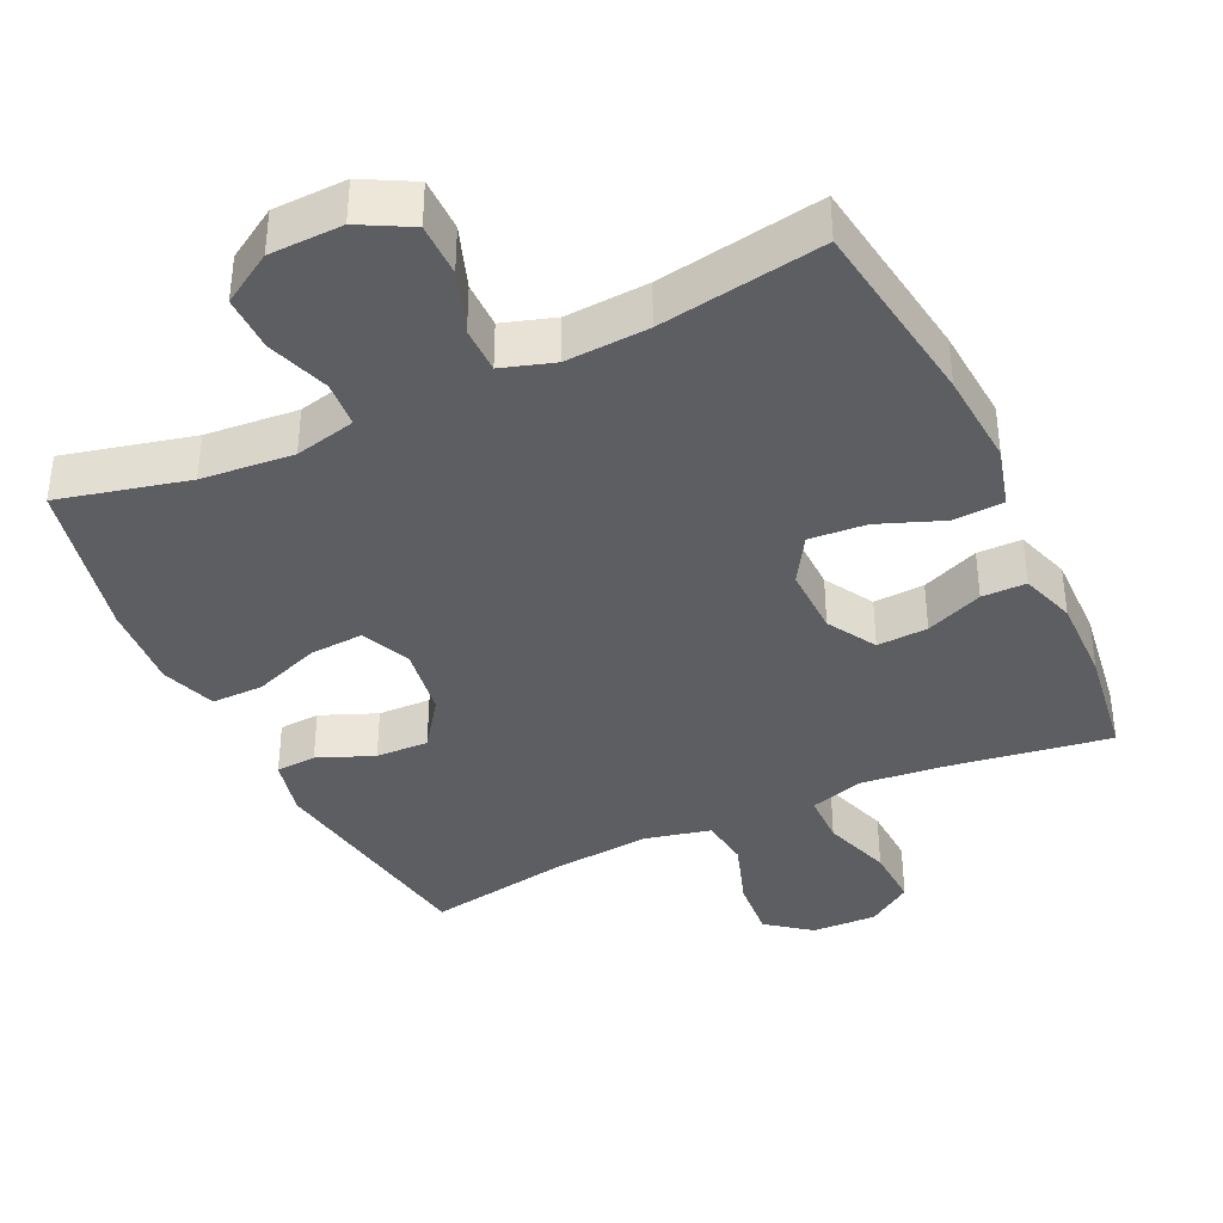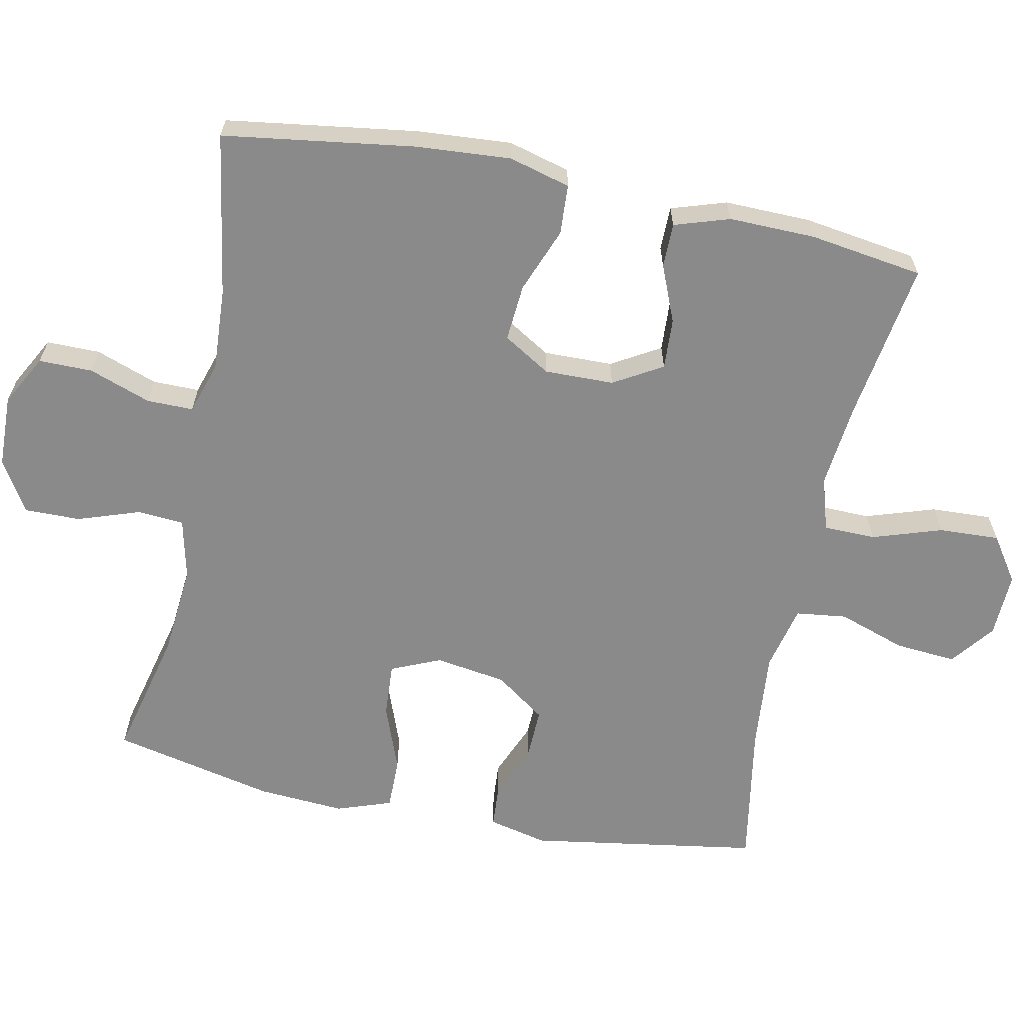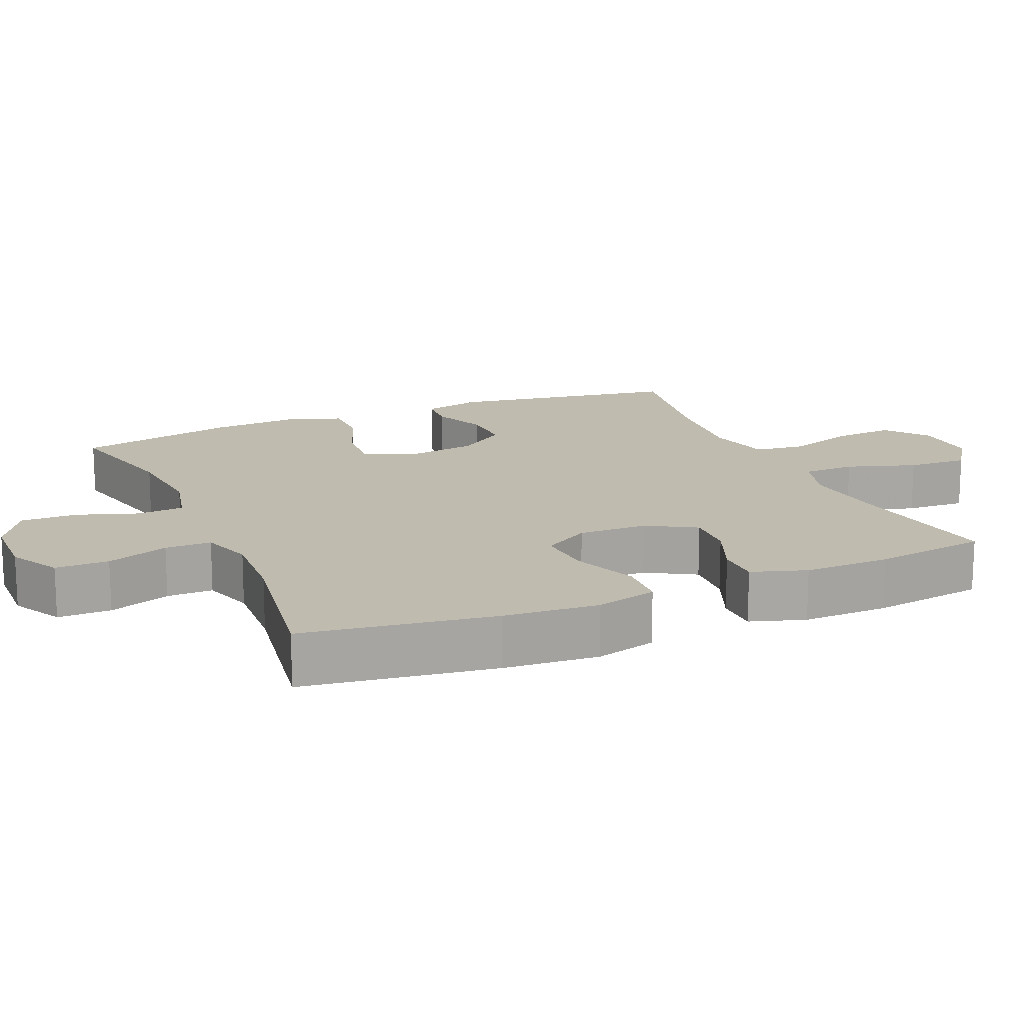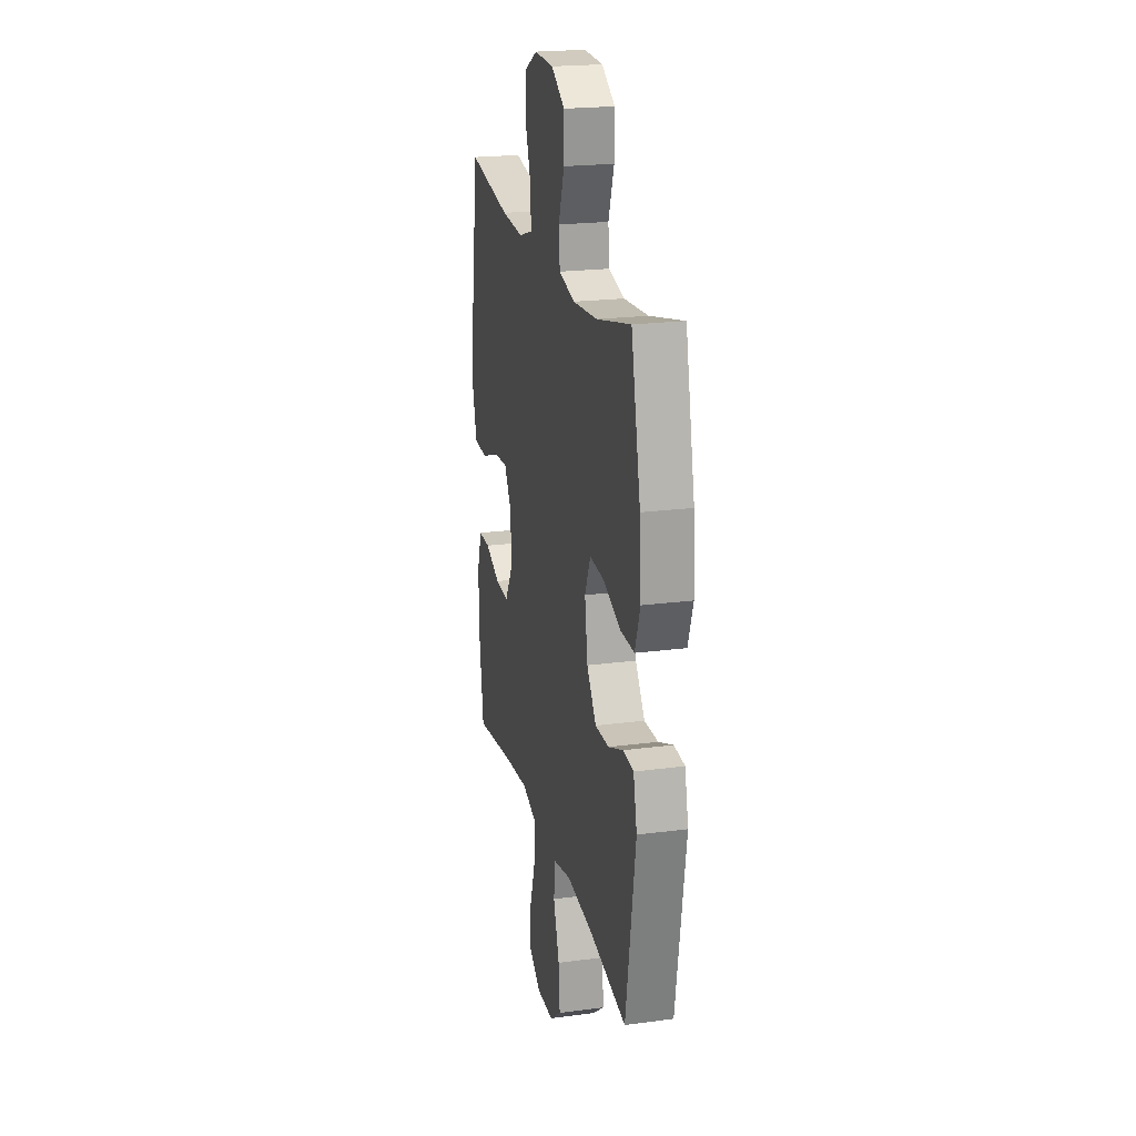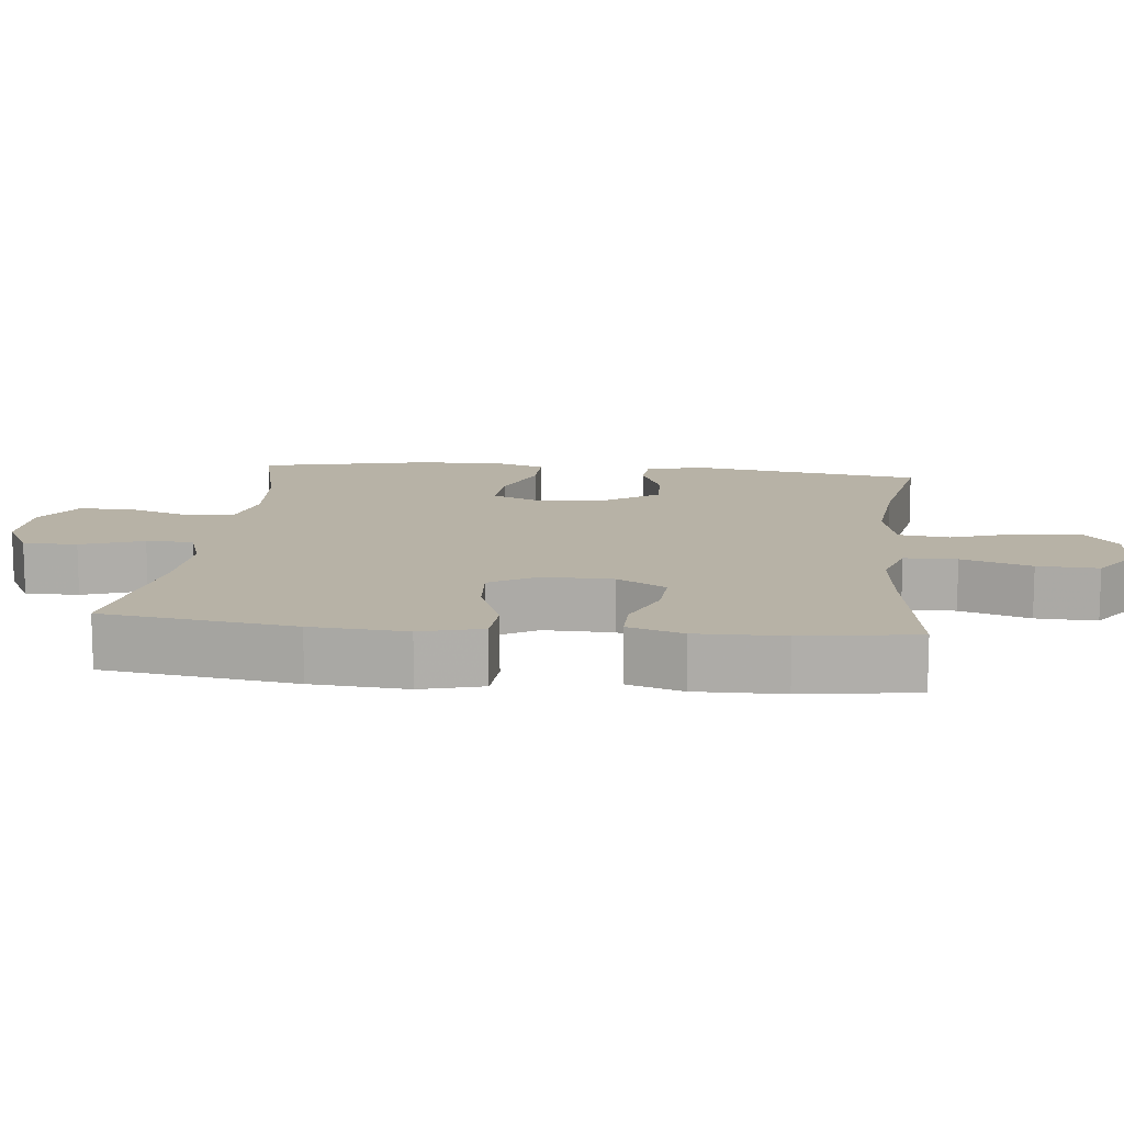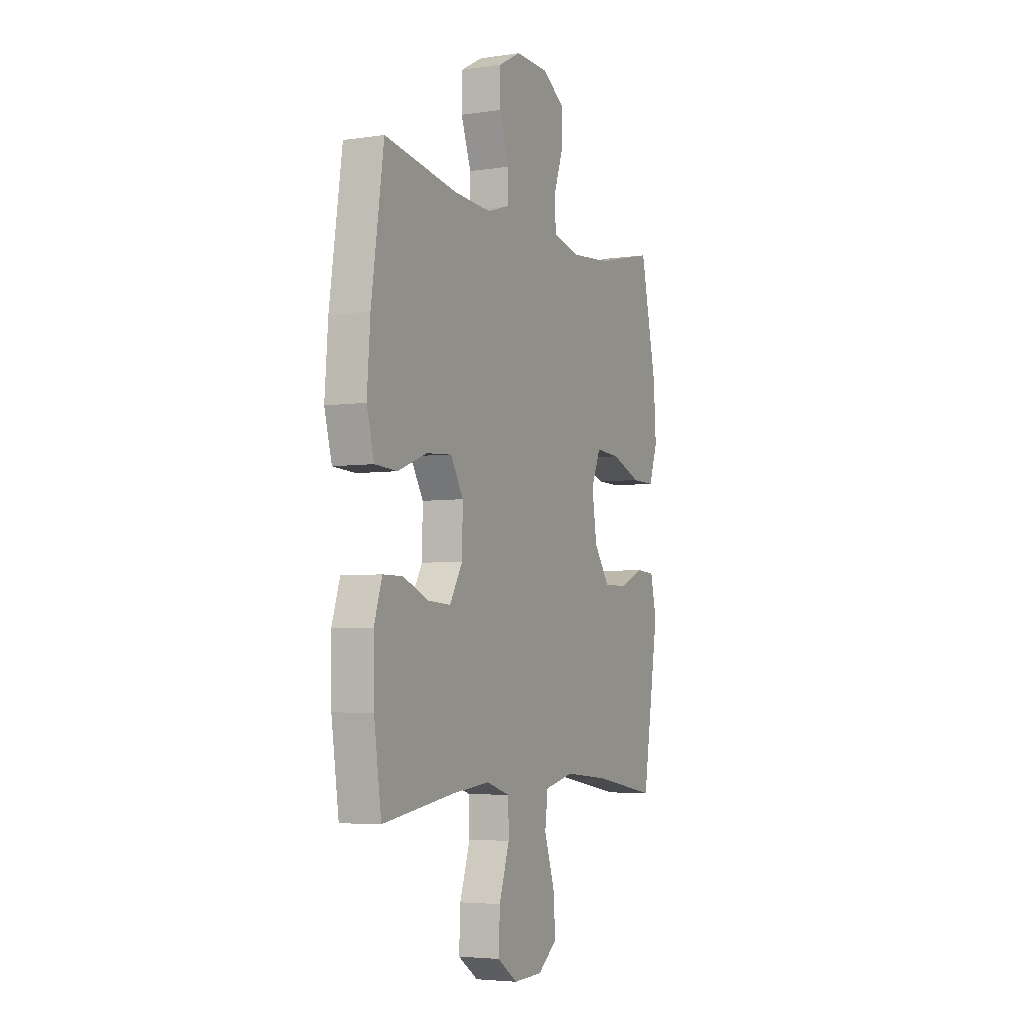
<metadata>
{"format":"obj","ext":"obj","renderer":"f3d","projection":"perspective","resolution":1024,"background":"white","views":[{"elev":-38.3,"azim":25.2,"up":"+Y"},{"elev":-63.5,"azim":78.3,"up":"+Y"},{"elev":16.0,"azim":66.6,"up":"+Y"},{"elev":21.6,"azim":-103.1,"up":"+Z"},{"elev":12.4,"azim":96.1,"up":"+Y"},{"elev":-4.5,"azim":115.6,"up":"+Z"}]}
</metadata>
<code>
v -0.5 0.07 0.5
v -0.319 0.07 0.457
v -0.19 0.07 0.446
v -0.105 0.07 0.466
v -0.1 0.07 0.531
v -0.13 0.07 0.618
v -0.131 0.07 0.696
v -0.06 0.07 0.74
v 0.042 0.07 0.743
v 0.113 0.07 0.705
v 0.113 0.07 0.63
v 0.082 0.07 0.543
v 0.082 0.07 0.478
v 0.155 0.07 0.455
v 0.271 0.07 0.462
v 0.5 0.07 0.5
v 0.539 0.07 0.233
v 0.549 0.07 0.1
v 0.526 0.07 0.014
v 0.456 0.07 0.01
v 0.365 0.07 0.045
v 0.285 0.07 0.051
v 0.245 0.07 -0.015
v 0.247 0.07 -0.112
v 0.287 0.07 -0.18
v 0.358 0.07 -0.176
v 0.438 0.07 -0.143
v 0.5 0.07 -0.143
v 0.525 0.07 -0.22
v 0.523 0.07 -0.341
v 0.5 0.07 -0.5
v 0.274 0.07 -0.466
v 0.157 0.07 -0.454
v 0.082 0.07 -0.477
v 0.081 0.07 -0.55
v 0.113 0.07 -0.647
v 0.117 0.07 -0.732
v 0.054 0.07 -0.775
v -0.037 0.07 -0.772
v -0.098 0.07 -0.725
v -0.091 0.07 -0.639
v -0.059 0.07 -0.544
v -0.068 0.07 -0.473
v -0.16 0.07 -0.452
v -0.299 0.07 -0.465
v -0.5 0.07 -0.5
v -0.552 0.07 -0.178
v -0.533 0.07 -0.095
v -0.476 0.07 -0.091
v -0.398 0.07 -0.123
v -0.324 0.07 -0.125
v -0.274 0.07 -0.055
v -0.259 0.07 0.045
v -0.289 0.07 0.114
v -0.365 0.07 0.109
v -0.458 0.07 0.074
v -0.531 0.07 0.073
v -0.558 0.07 0.15
v -0.55 0.07 0.272
v -0.5 0 0.5
v -0.319 0 0.457
v -0.19 0 0.446
v -0.105 0 0.466
v -0.1 0 0.531
v -0.13 0 0.618
v -0.131 0 0.696
v -0.06 0 0.74
v 0.042 0 0.743
v 0.113 0 0.705
v 0.113 0 0.63
v 0.082 0 0.543
v 0.082 0 0.478
v 0.155 0 0.455
v 0.271 0 0.462
v 0.5 0 0.5
v 0.539 0 0.233
v 0.549 0 0.1
v 0.526 0 0.014
v 0.456 0 0.01
v 0.365 0 0.045
v 0.285 0 0.051
v 0.245 0 -0.015
v 0.247 0 -0.112
v 0.287 0 -0.18
v 0.358 0 -0.176
v 0.438 0 -0.143
v 0.5 0 -0.143
v 0.525 0 -0.22
v 0.523 0 -0.341
v 0.5 0 -0.5
v 0.274 0 -0.466
v 0.157 0 -0.454
v 0.082 0 -0.477
v 0.081 0 -0.55
v 0.113 0 -0.647
v 0.117 0 -0.732
v 0.054 0 -0.775
v -0.037 0 -0.772
v -0.098 0 -0.725
v -0.091 0 -0.639
v -0.059 0 -0.544
v -0.068 0 -0.473
v -0.16 0 -0.452
v -0.299 0 -0.465
v -0.5 0 -0.5
v -0.552 0 -0.178
v -0.533 0 -0.095
v -0.476 0 -0.091
v -0.398 0 -0.123
v -0.324 0 -0.125
v -0.274 0 -0.055
v -0.259 0 0.045
v -0.289 0 0.114
v -0.365 0 0.109
v -0.458 0 0.074
v -0.531 0 0.073
v -0.558 0 0.15
v -0.55 0 0.272
f 59 1 2
f 58 59 2
f 57 58 2
f 56 57 2
f 55 56 2
f 54 55 2 3
f 53 54 3 4
f 52 53 4
f 48 49 50
f 47 48 50
f 46 47 50
f 45 46 50
f 44 45 50 51
f 43 44 51 52
f 40 41 42
f 39 40 42
f 38 39 42
f 37 38 42
f 36 37 42
f 35 36 42
f 34 35 42 43
f 43 52 4
f 34 43 4
f 33 34 4
f 30 31 32
f 29 30 32
f 28 29 32
f 27 28 32
f 26 27 32
f 25 26 32 33
f 19 20 21
f 18 19 21
f 17 18 21
f 16 17 21
f 15 16 21
f 14 15 21 22
f 13 14 22 23
f 10 11 12
f 9 10 12
f 8 9 12
f 7 8 12
f 6 7 12
f 5 6 12
f 5 12 13
f 13 23 24
f 5 13 24
f 4 5 24
f 4 24 25 33
f 61 60 118
f 61 118 117
f 61 117 116
f 61 116 115
f 61 115 114
f 62 61 114 113
f 63 62 113 112
f 63 112 111
f 109 108 107
f 109 107 106
f 109 106 105
f 109 105 104
f 110 109 104 103
f 111 110 103 102
f 101 100 99
f 101 99 98
f 101 98 97
f 101 97 96
f 101 96 95
f 101 95 94
f 102 101 94 93
f 63 111 102
f 63 102 93
f 63 93 92
f 91 90 89
f 91 89 88
f 91 88 87
f 91 87 86
f 91 86 85
f 92 91 85 84
f 80 79 78
f 80 78 77
f 80 77 76
f 80 76 75
f 80 75 74
f 81 80 74 73
f 82 81 73 72
f 71 70 69
f 71 69 68
f 71 68 67
f 71 67 66
f 71 66 65
f 71 65 64
f 72 71 64
f 83 82 72
f 83 72 64
f 83 64 63
f 92 84 83 63
f 1 60 61 2
f 2 61 62 3
f 3 62 63 4
f 4 63 64 5
f 5 64 65 6
f 6 65 66 7
f 7 66 67 8
f 8 67 68 9
f 9 68 69 10
f 10 69 70 11
f 11 70 71 12
f 12 71 72 13
f 13 72 73 14
f 14 73 74 15
f 15 74 75 16
f 16 75 76 17
f 17 76 77 18
f 18 77 78 19
f 19 78 79 20
f 20 79 80 21
f 21 80 81 22
f 22 81 82 23
f 23 82 83 24
f 24 83 84 25
f 25 84 85 26
f 26 85 86 27
f 27 86 87 28
f 28 87 88 29
f 29 88 89 30
f 30 89 90 31
f 31 90 91 32
f 32 91 92 33
f 33 92 93 34
f 34 93 94 35
f 35 94 95 36
f 36 95 96 37
f 37 96 97 38
f 38 97 98 39
f 39 98 99 40
f 40 99 100 41
f 41 100 101 42
f 42 101 102 43
f 43 102 103 44
f 44 103 104 45
f 45 104 105 46
f 46 105 106 47
f 47 106 107 48
f 48 107 108 49
f 49 108 109 50
f 50 109 110 51
f 51 110 111 52
f 52 111 112 53
f 53 112 113 54
f 54 113 114 55
f 55 114 115 56
f 56 115 116 57
f 57 116 117 58
f 58 117 118 59
f 59 118 60 1

</code>
